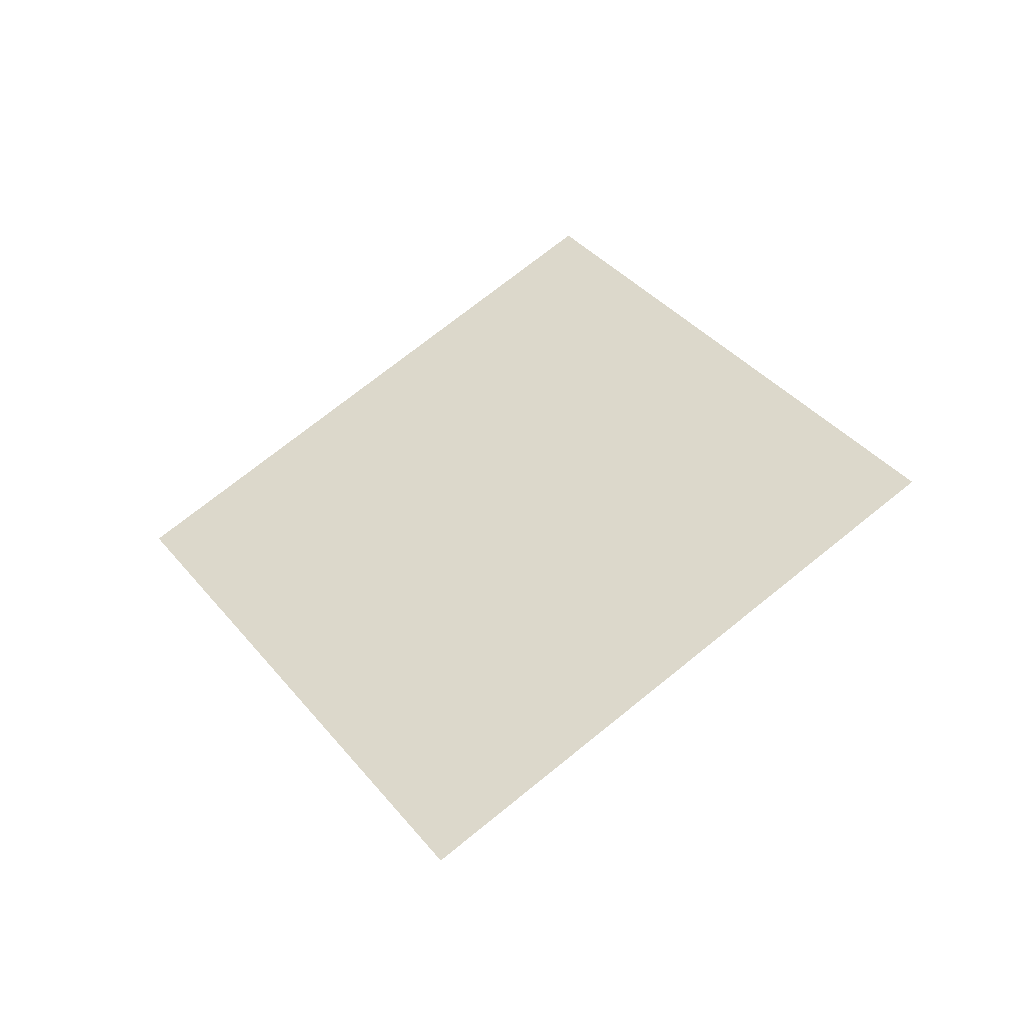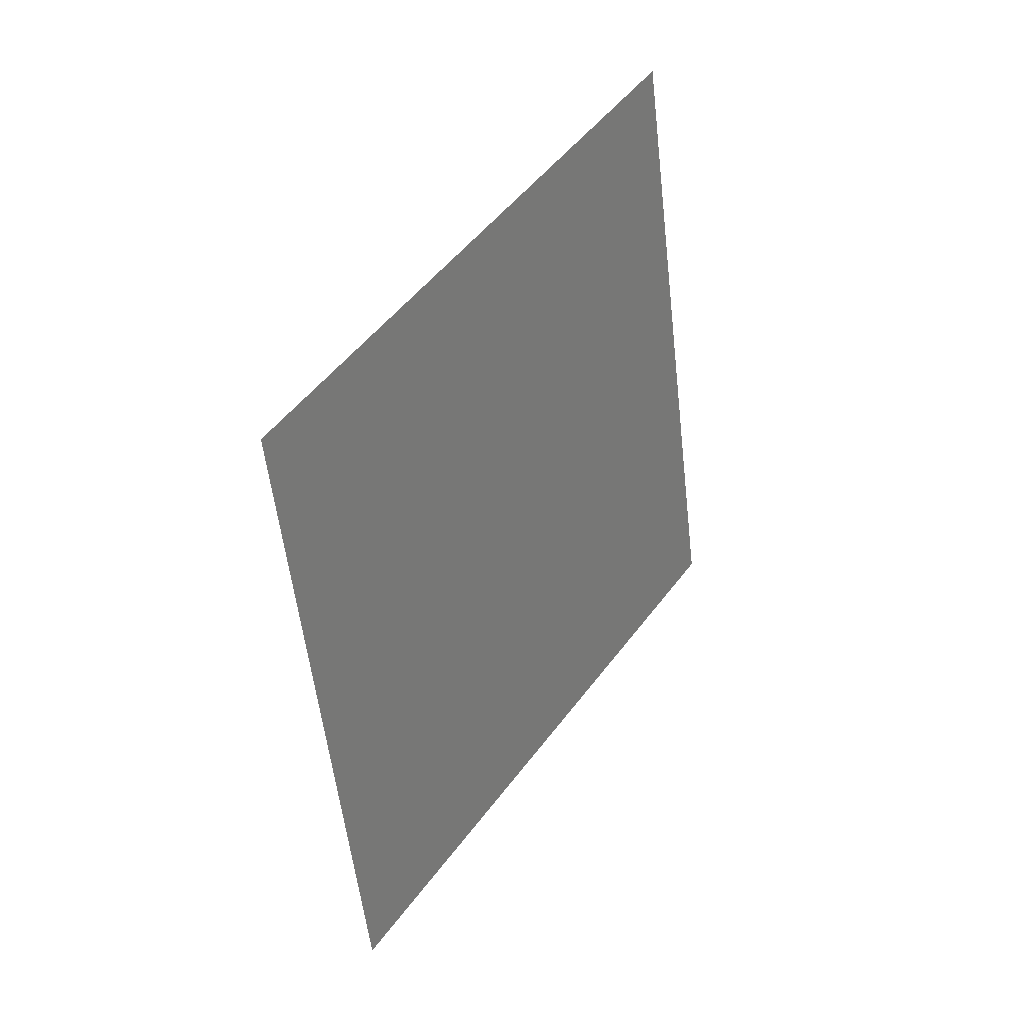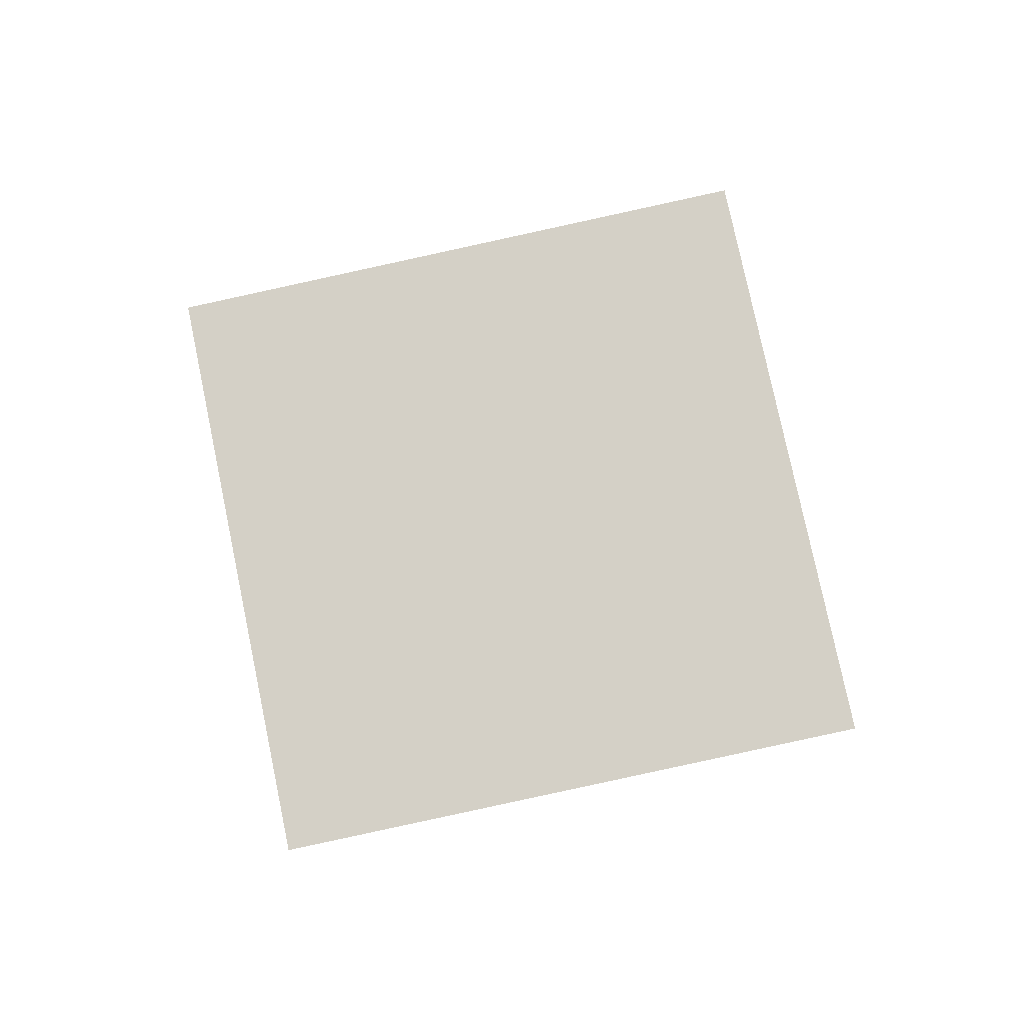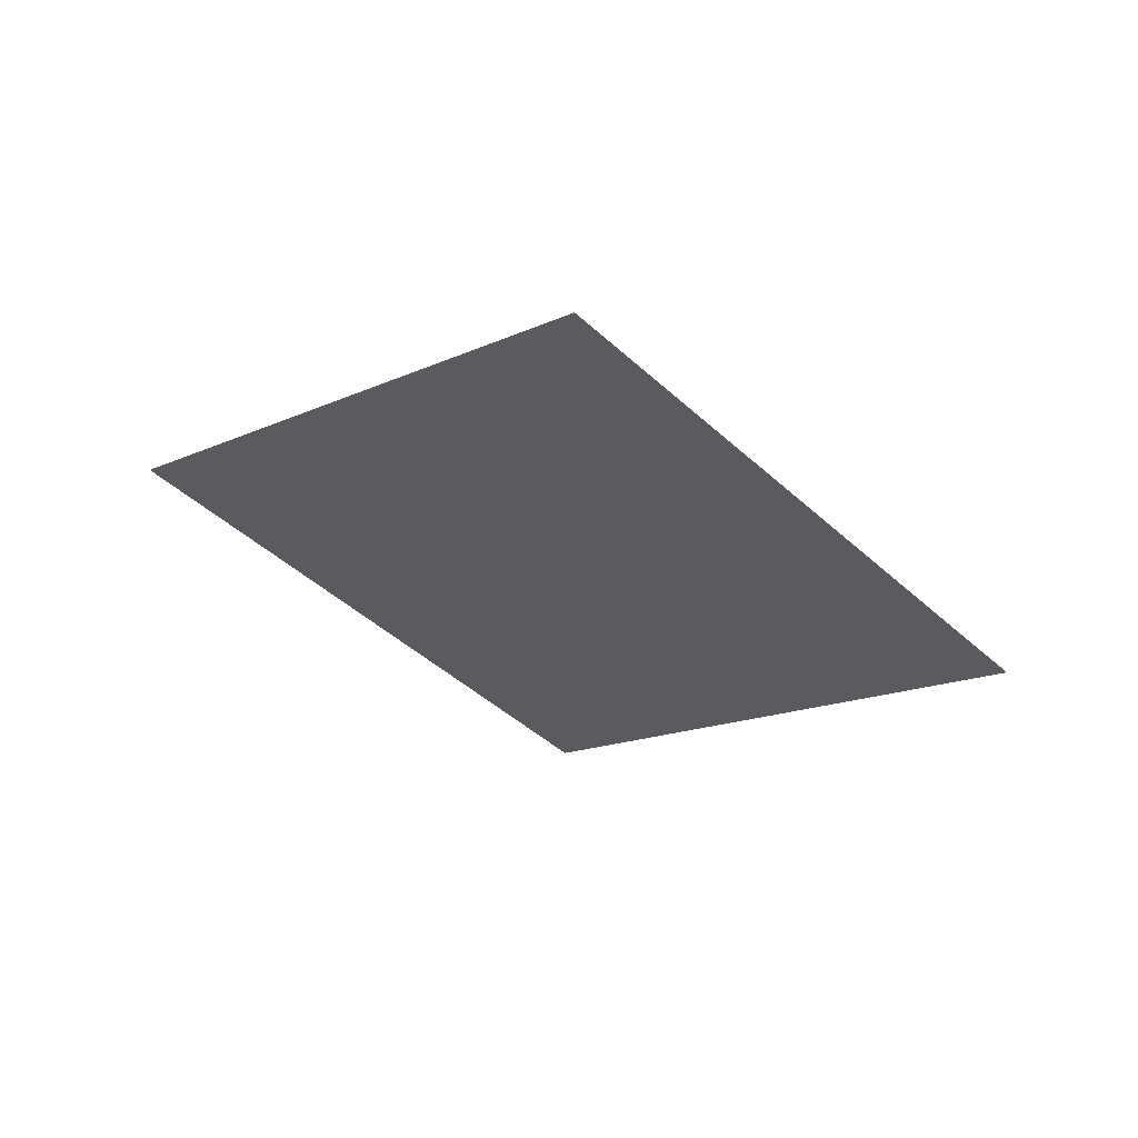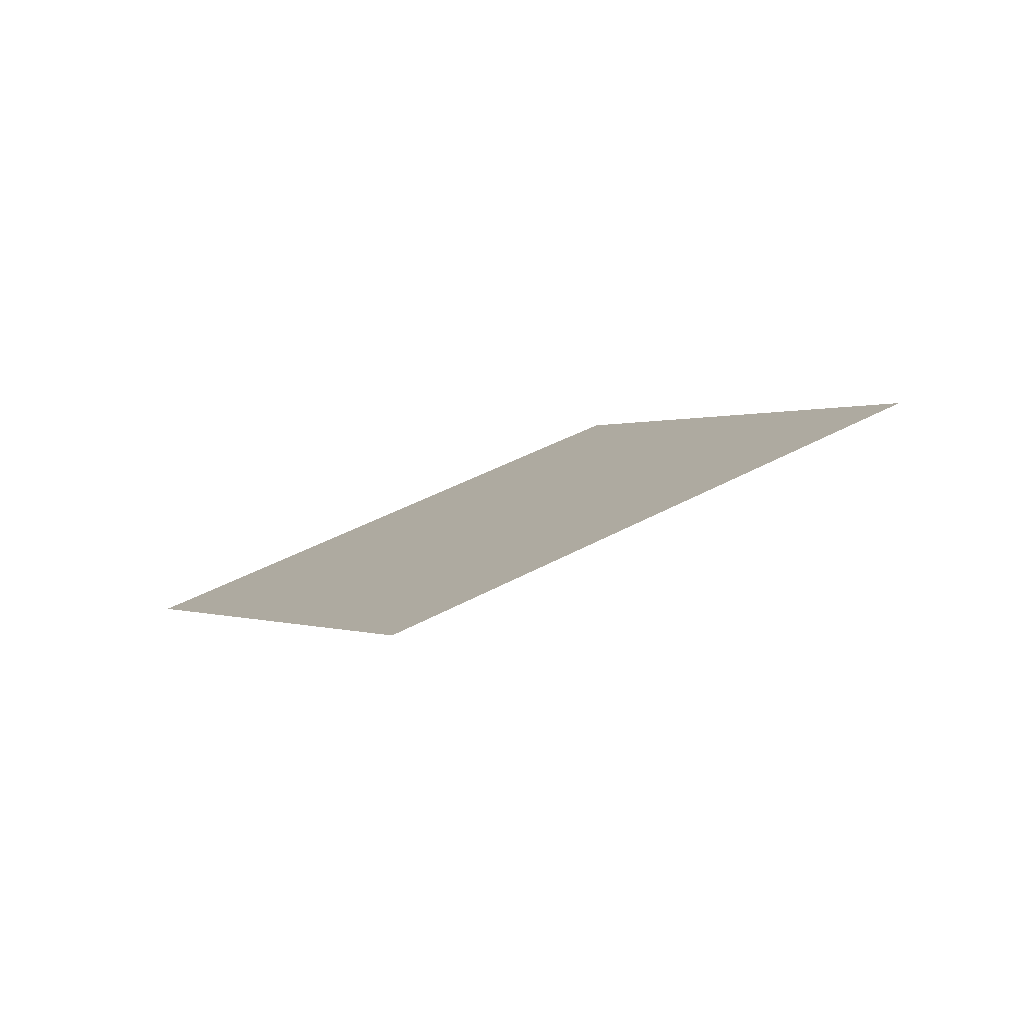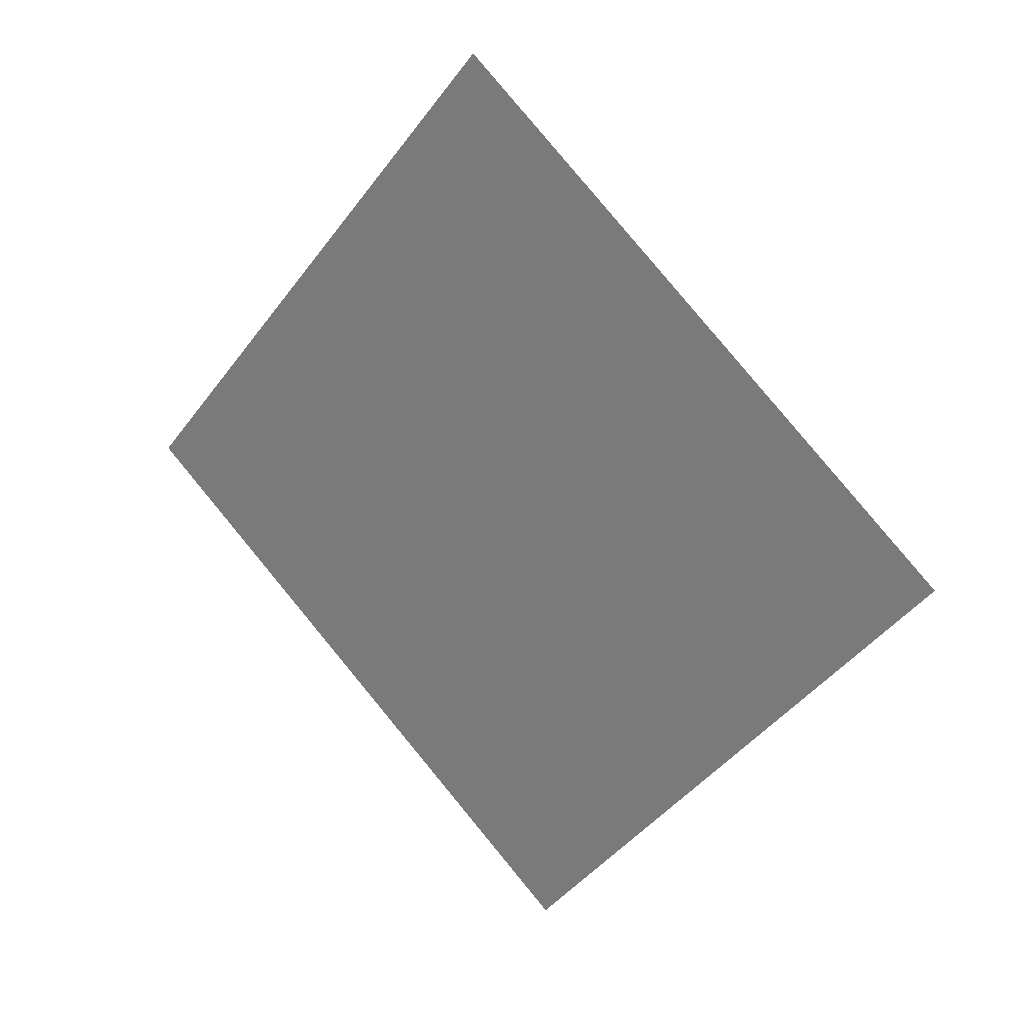
<metadata>
{"format":"obj","ext":"obj","renderer":"f3d","projection":"perspective","resolution":1024,"background":"white","views":[{"elev":34.9,"azim":-86.9,"up":"+Y"},{"elev":-1.6,"azim":133.7,"up":"+Z"},{"elev":-79.4,"azim":48.9,"up":"+Y"},{"elev":-12.5,"azim":83.0,"up":"+Y"},{"elev":-1.7,"azim":-81.4,"up":"+Y"},{"elev":4.8,"azim":-129.2,"up":"+Z"}]}
</metadata>
<code>
o Plane
v -1.548 6.888 1.771
v -1.543 6.892 1.777
v -1.556 6.888 1.776
v -1.551 6.892 1.783
f 2 1 3 4

</code>
